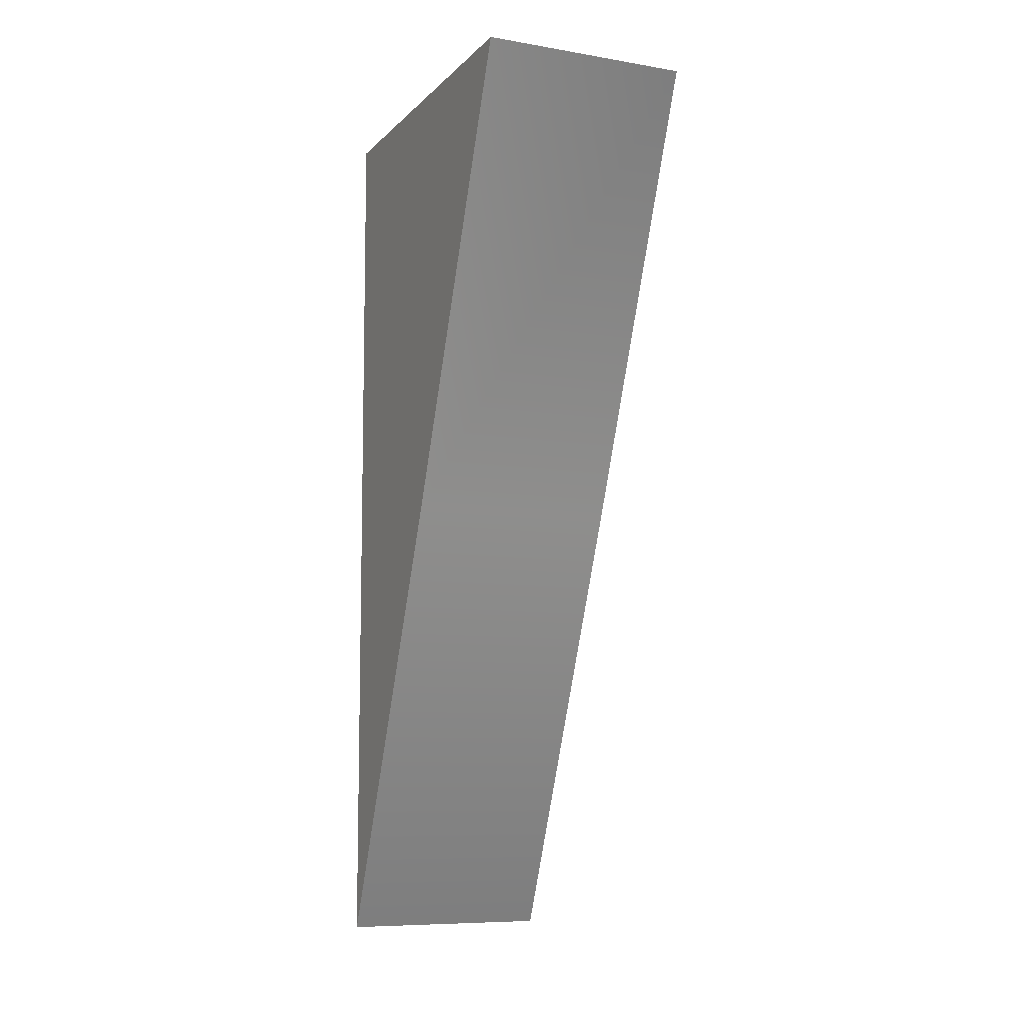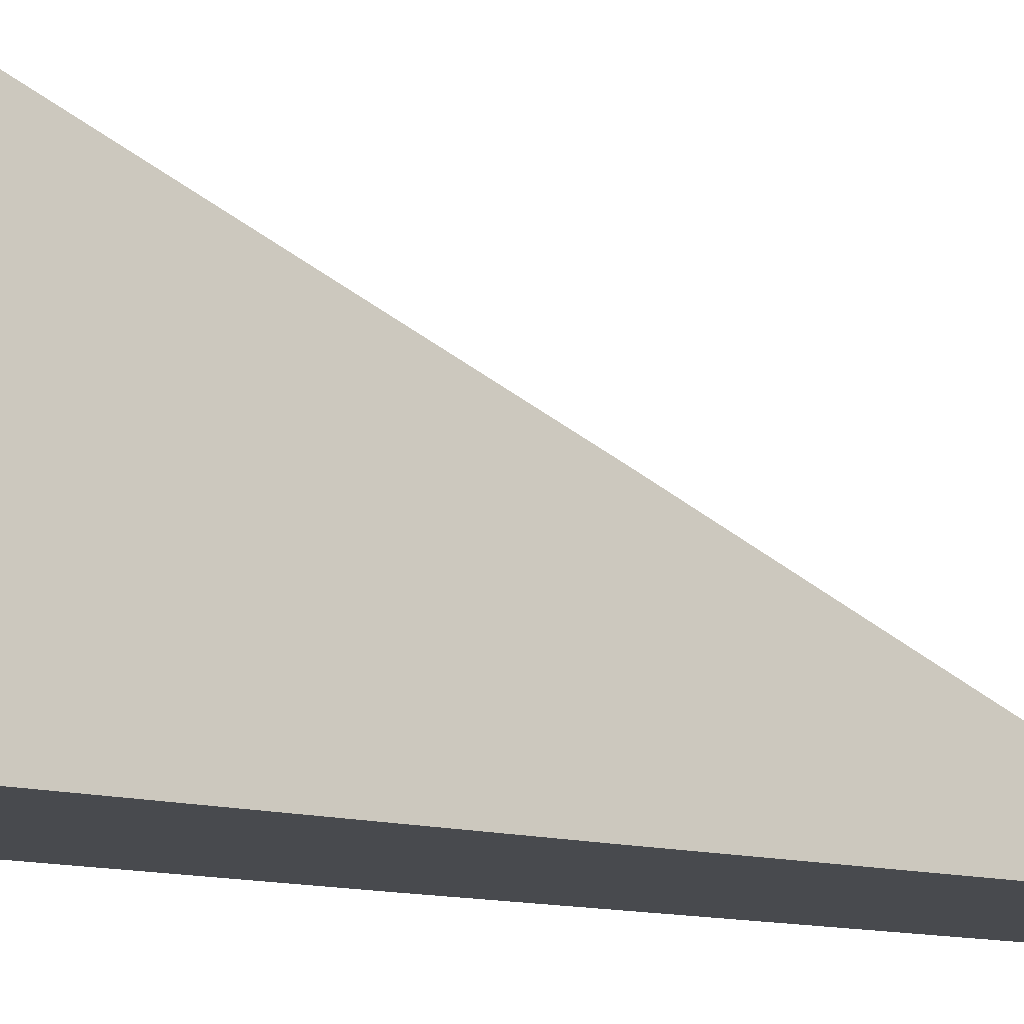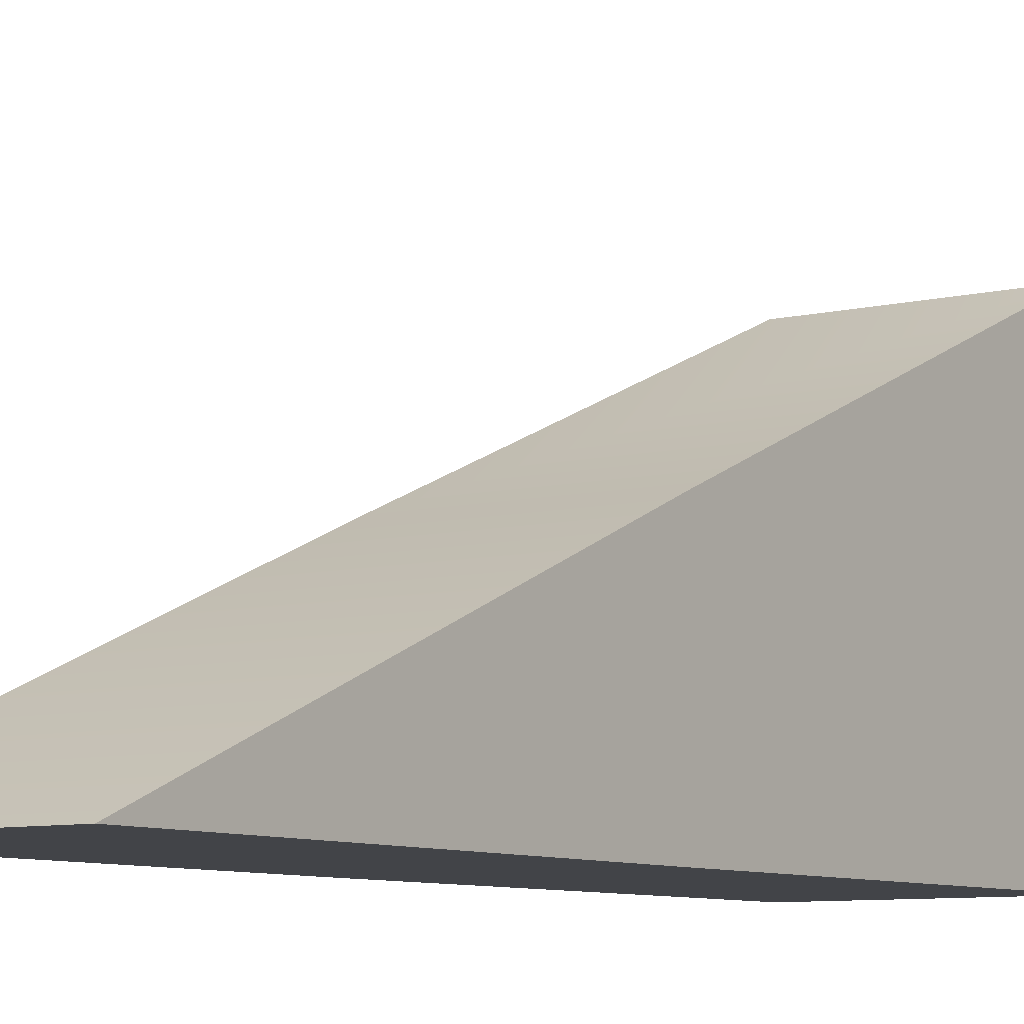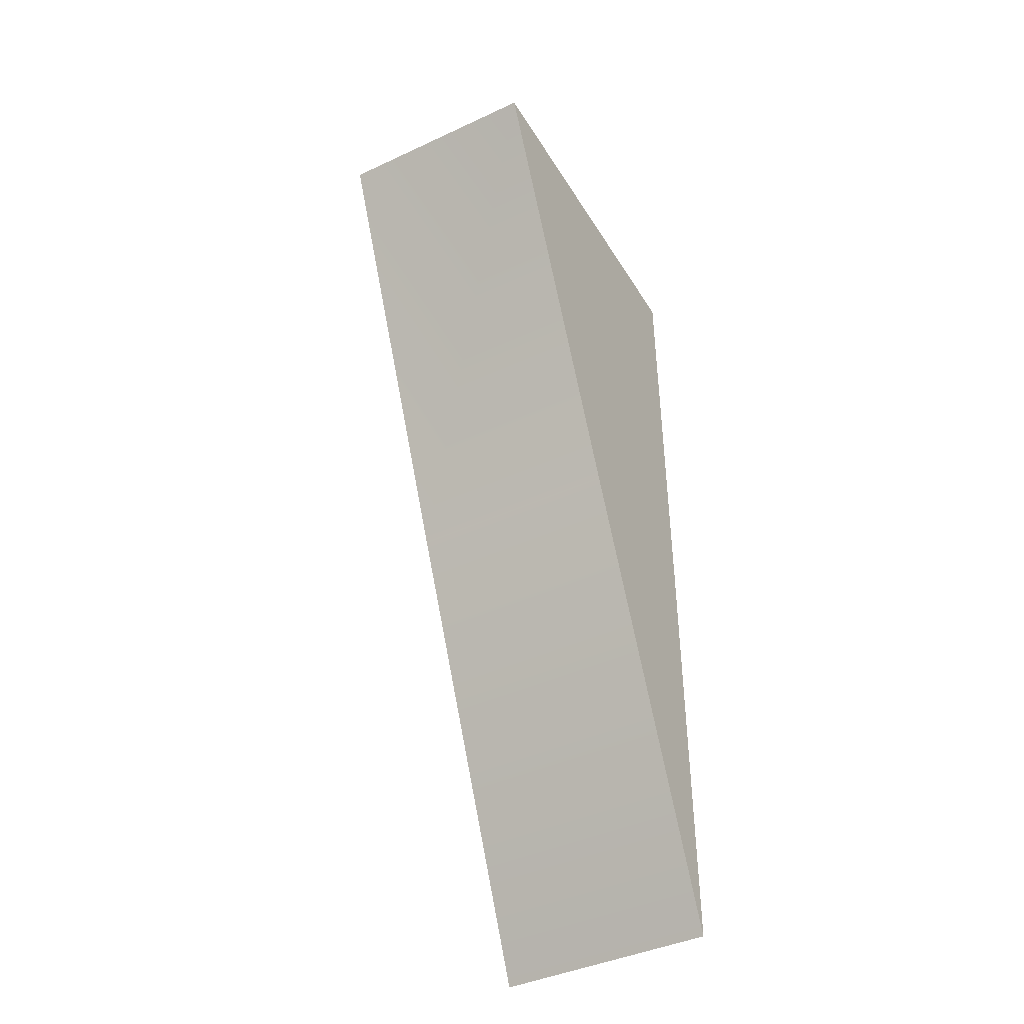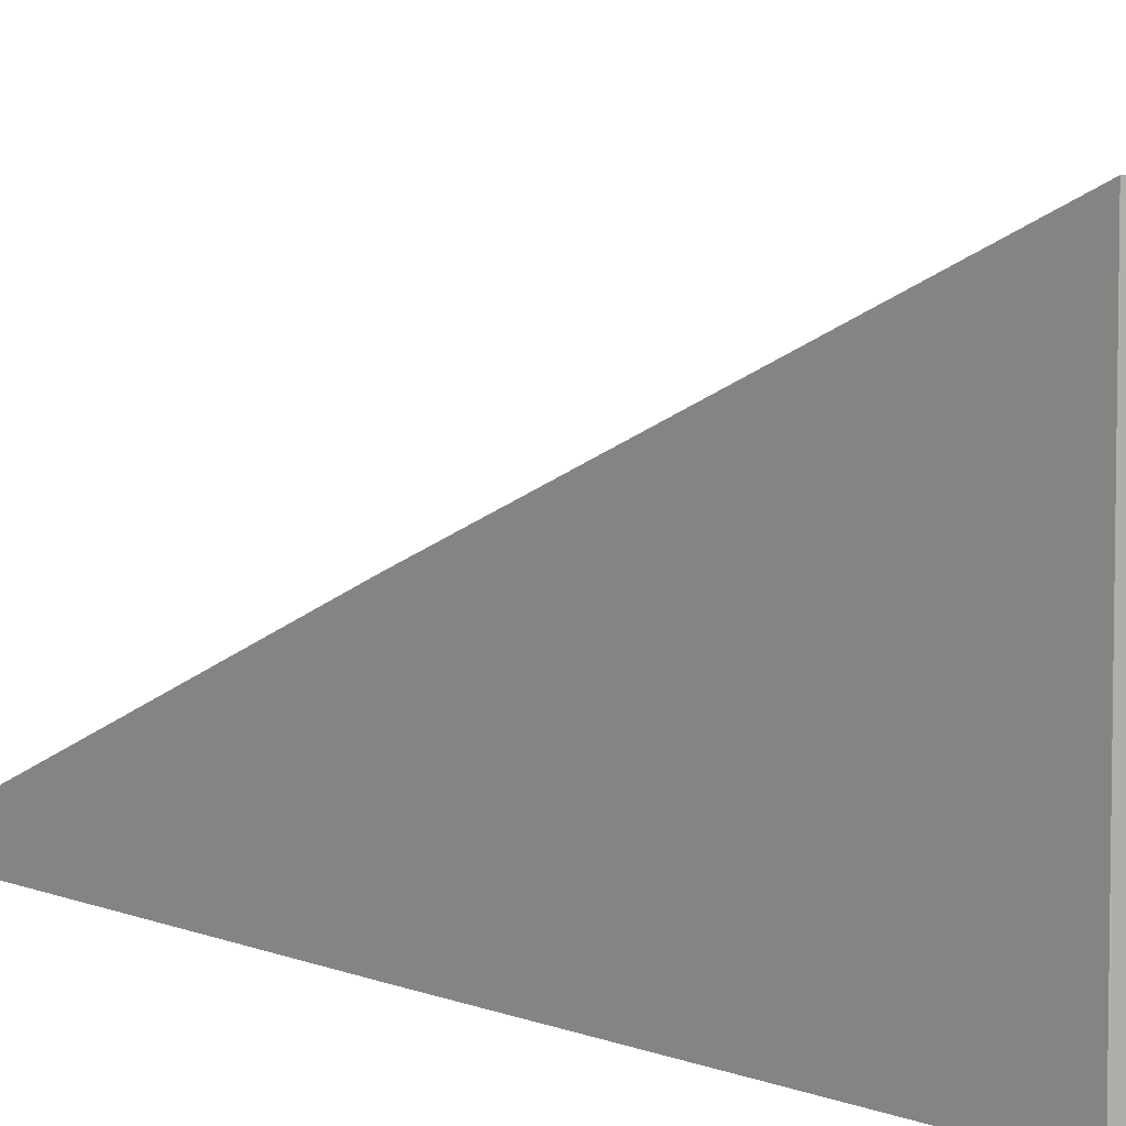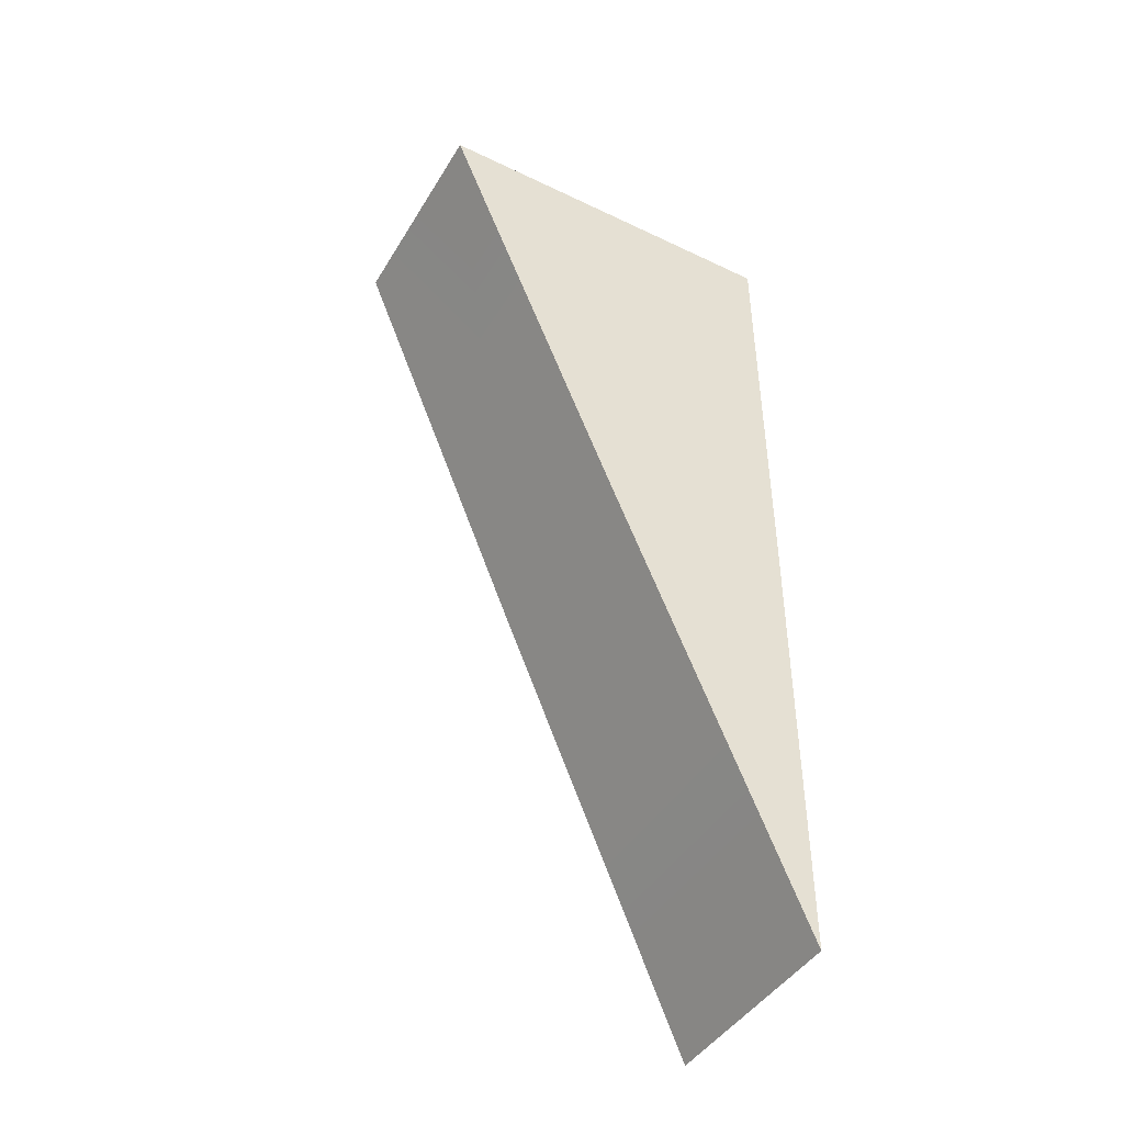
<metadata>
{"format":"obj","ext":"obj","renderer":"f3d","projection":"perspective","resolution":1024,"background":"white","views":[{"elev":-8.5,"azim":155.7,"up":"+Z"},{"elev":-13.1,"azim":57.5,"up":"+Y"},{"elev":-8.1,"azim":-145.8,"up":"+Y"},{"elev":-42.2,"azim":-150.9,"up":"+Z"},{"elev":6.0,"azim":-39.3,"up":"+Y"},{"elev":-44.1,"azim":-119.2,"up":"+Z"}]}
</metadata>
<code>
g Block_Ramp_Soft_Vanilla_Moderate_LARGE_Col
v -2.02 0.0001648 -0.02397
v -2.02 0.0001647 -8.539
v -2.02 3.562 -0.02726
v -2.005 0.02333 8.5
v -2.005 7.03 8.5
v 2.02 3.562 -0.02726
v 2.02 0.0001647 -8.539
v 2.02 0.0001648 -0.02397
v 2.034 7.029 8.5
v 2.034 0.02333 8.5
v 2.034 7.029 8.5
v 2.034 0.02333 8.5
v -2.005 0.02333 8.5
v -2.005 7.03 8.5
v -2.02 3.562 -0.02726
v -2.02 0.0001647 -8.539
v 2.02 0.0001647 -8.539
v 2.02 3.562 -0.02726
v -2.005 7.03 8.5
v 2.034 7.029 8.5
v -2.02 0.0001648 -0.02397
v -2.005 0.02333 8.5
v 2.034 0.02333 8.5
v 2.02 0.0001648 -0.02397
v 2.02 0.0001647 -8.539
v -2.02 0.0001647 -8.539
g Block_Ramp_Soft_Vanilla_Moderate_LARGE_Col_0
f 3 2 1
f 3 1 4
f 5 3 4
f 8 7 6
f 8 6 9
f 10 8 9
f 13 12 11
f 14 13 11
f 17 16 15
f 18 17 15
f 18 15 19
f 20 18 19
f 23 22 21
f 24 23 21
f 25 24 21
f 26 25 21

</code>
